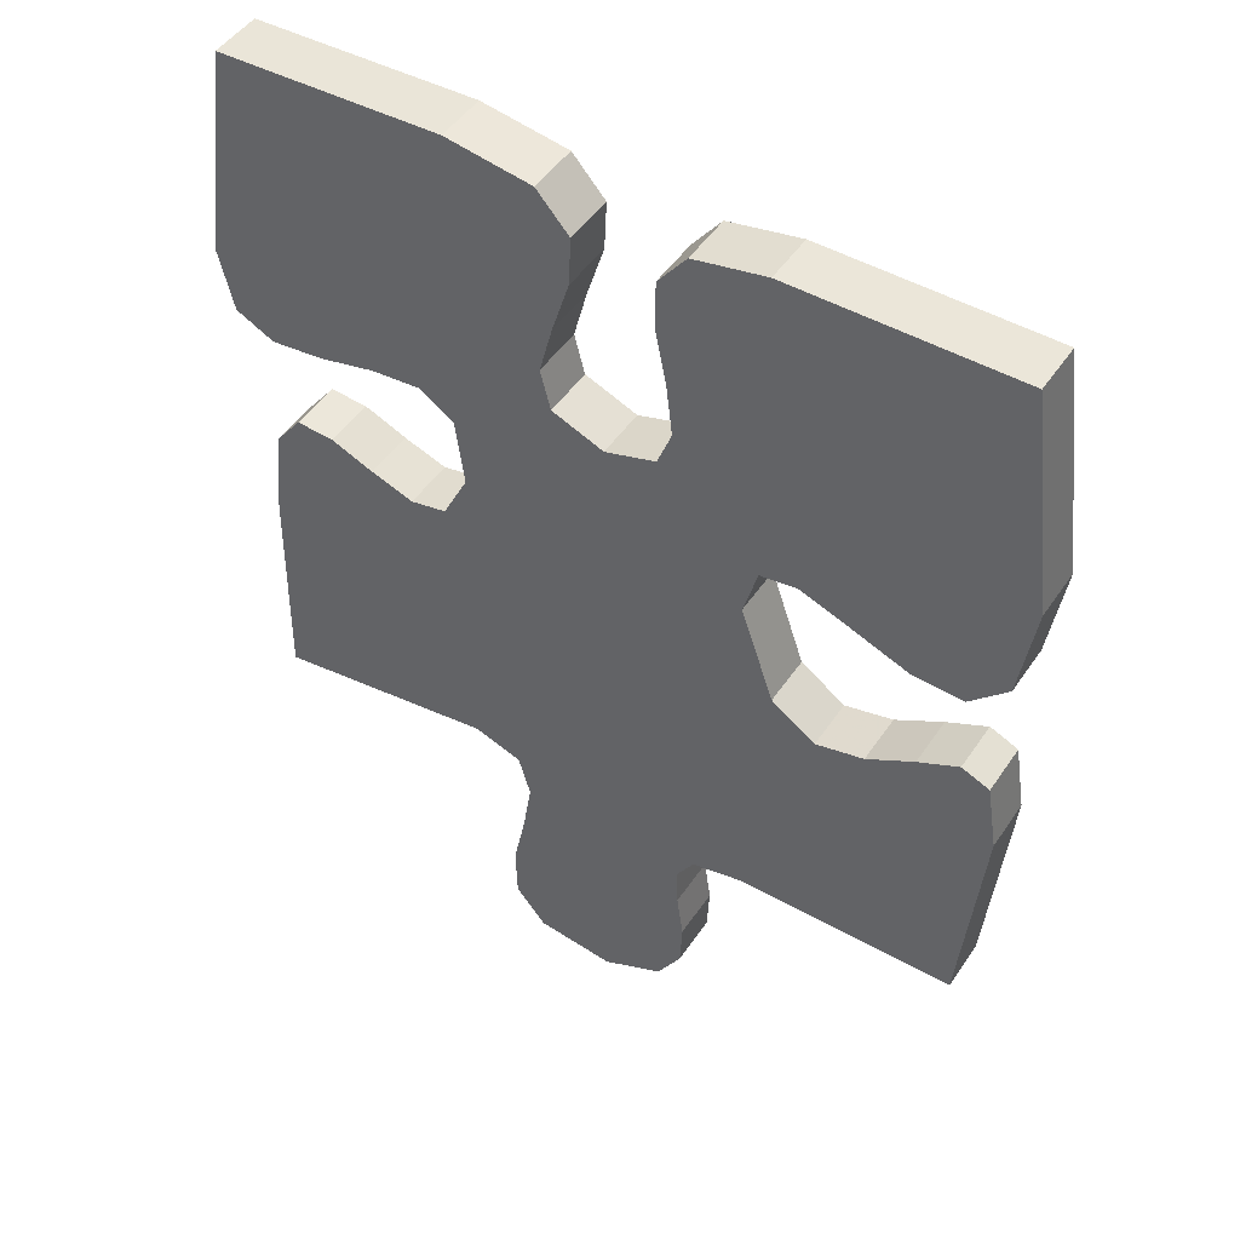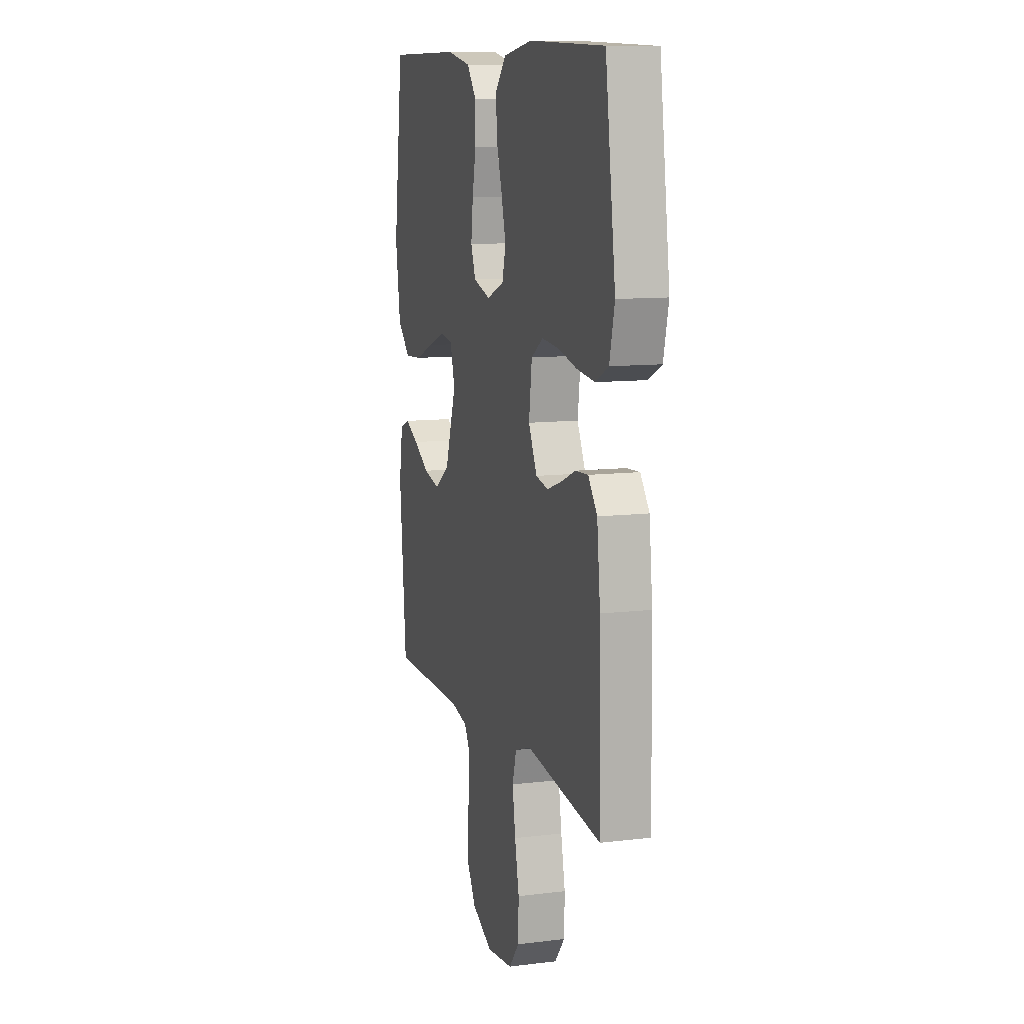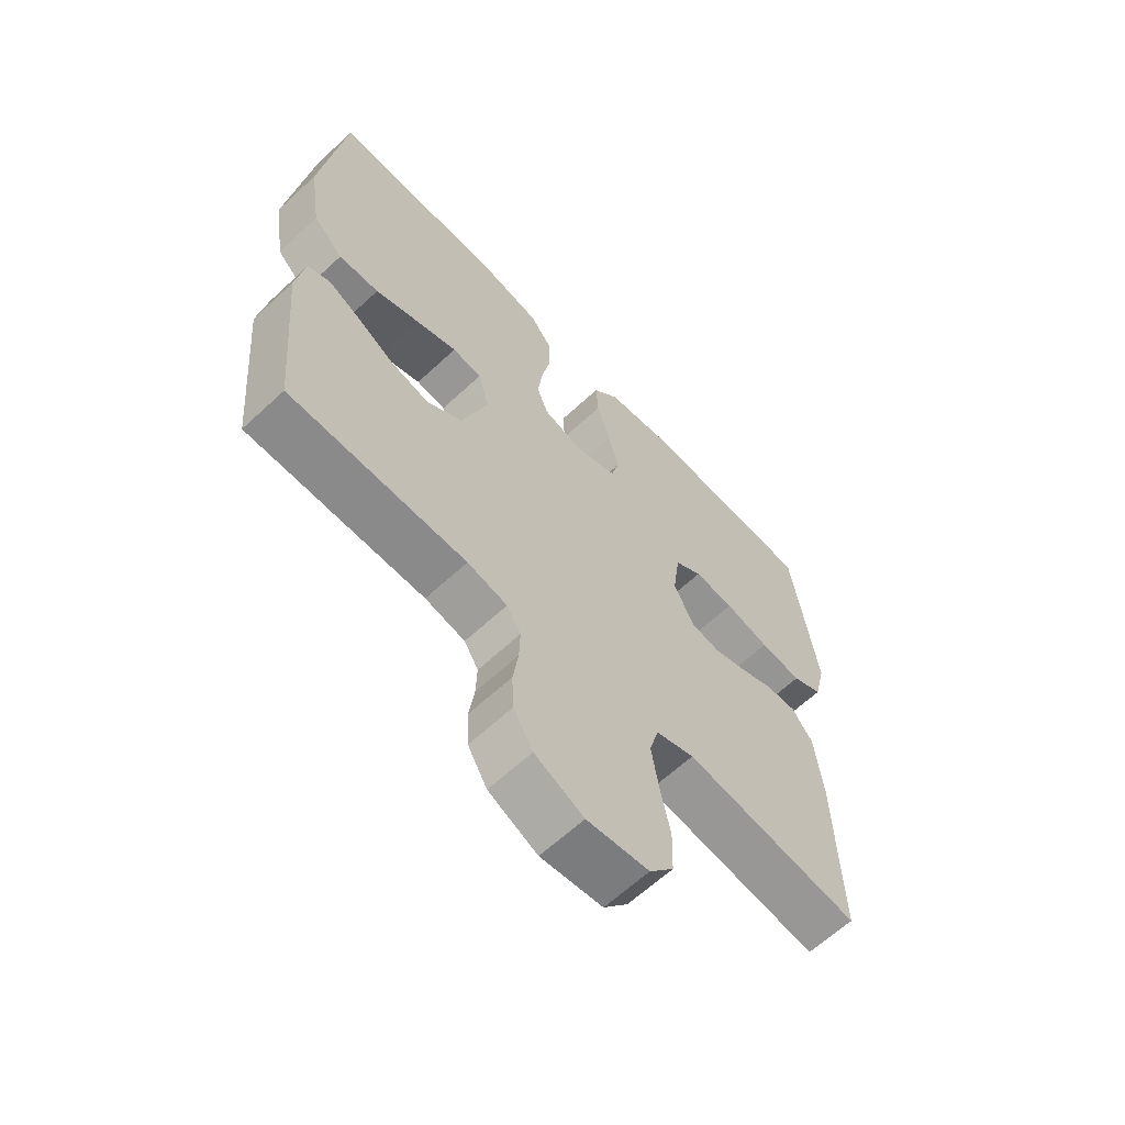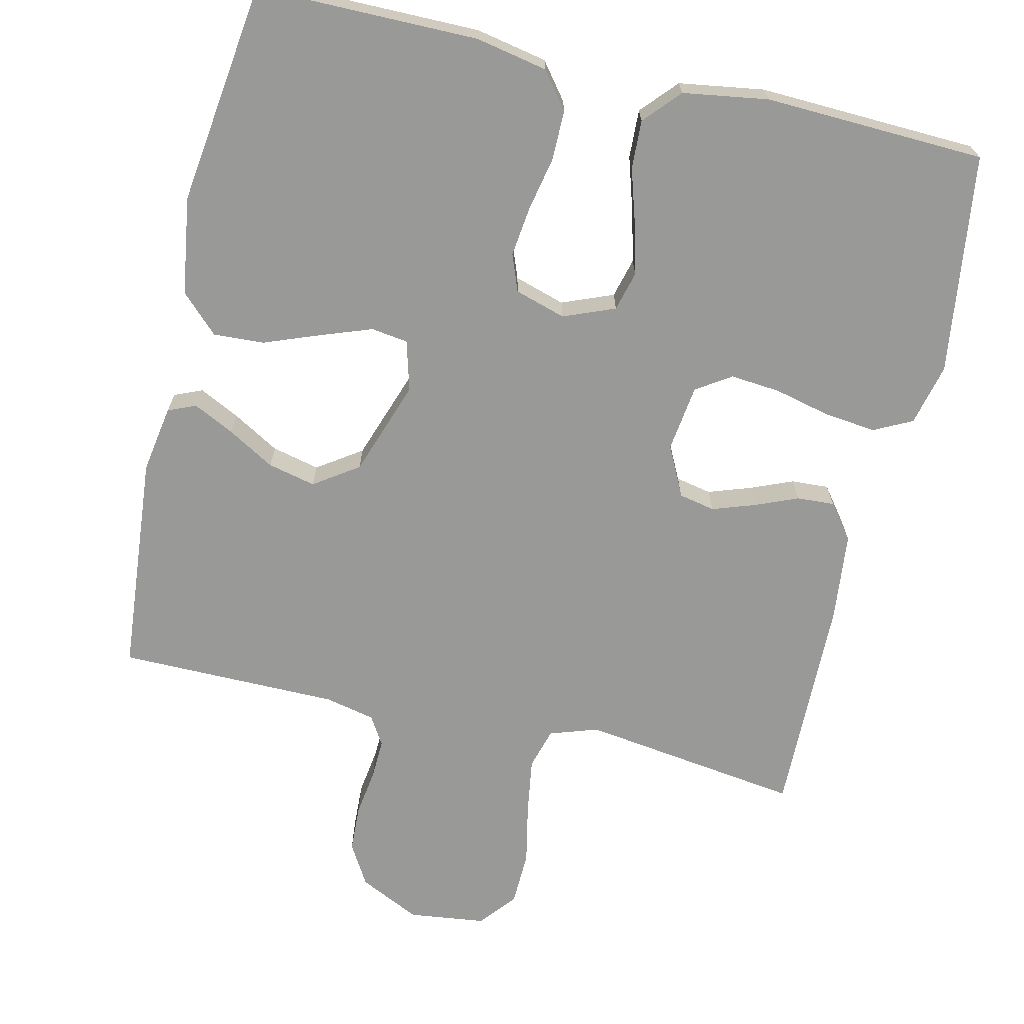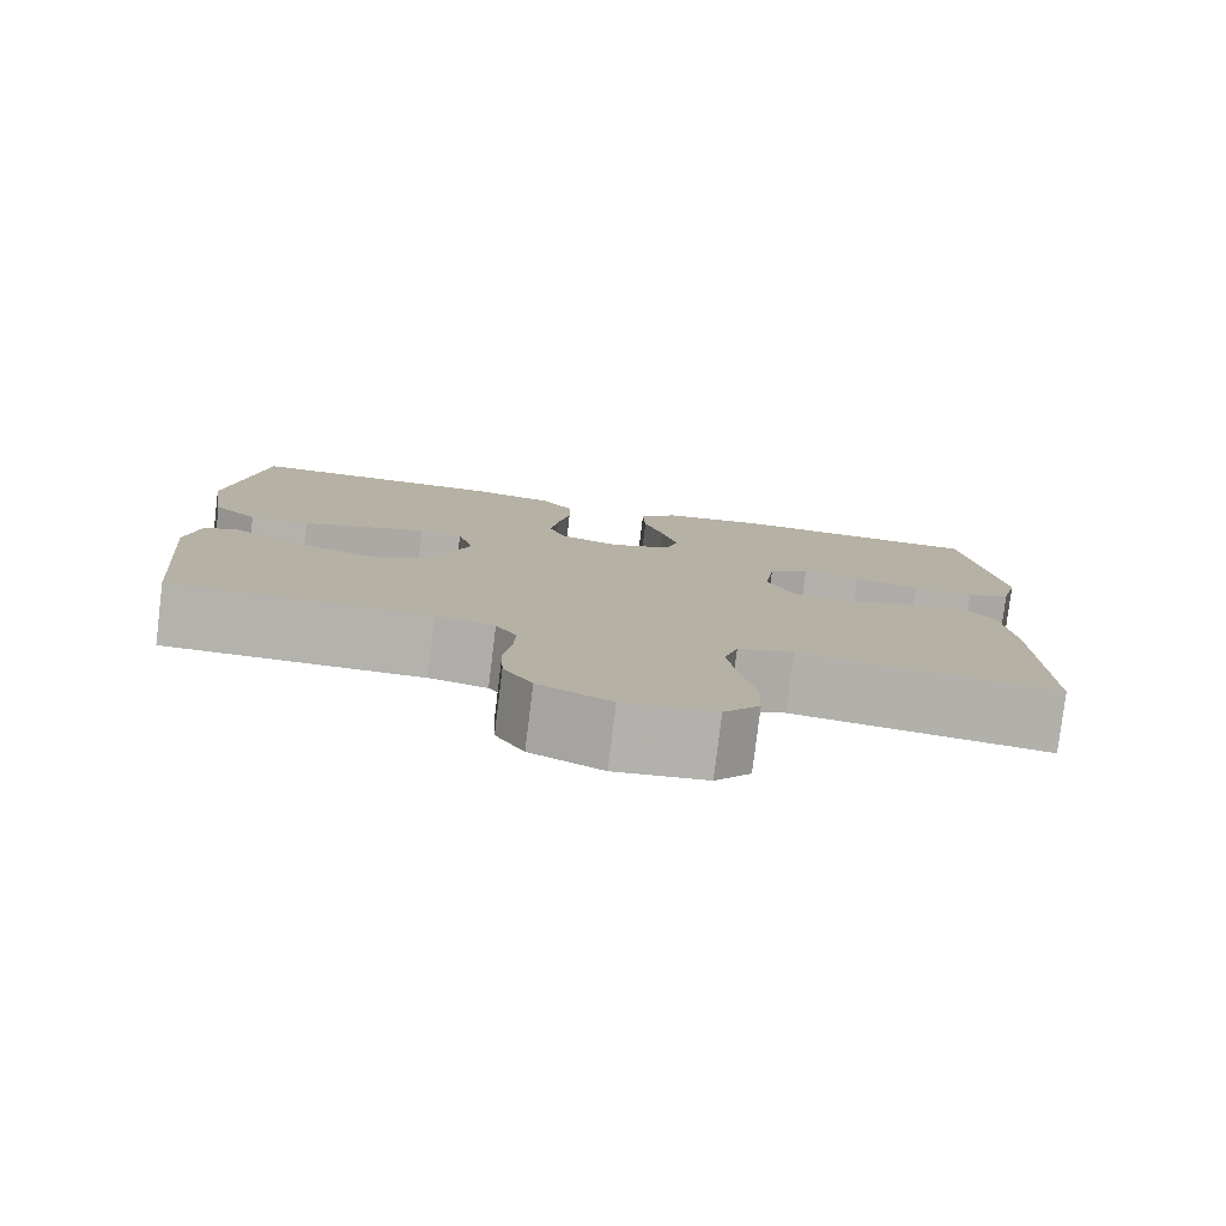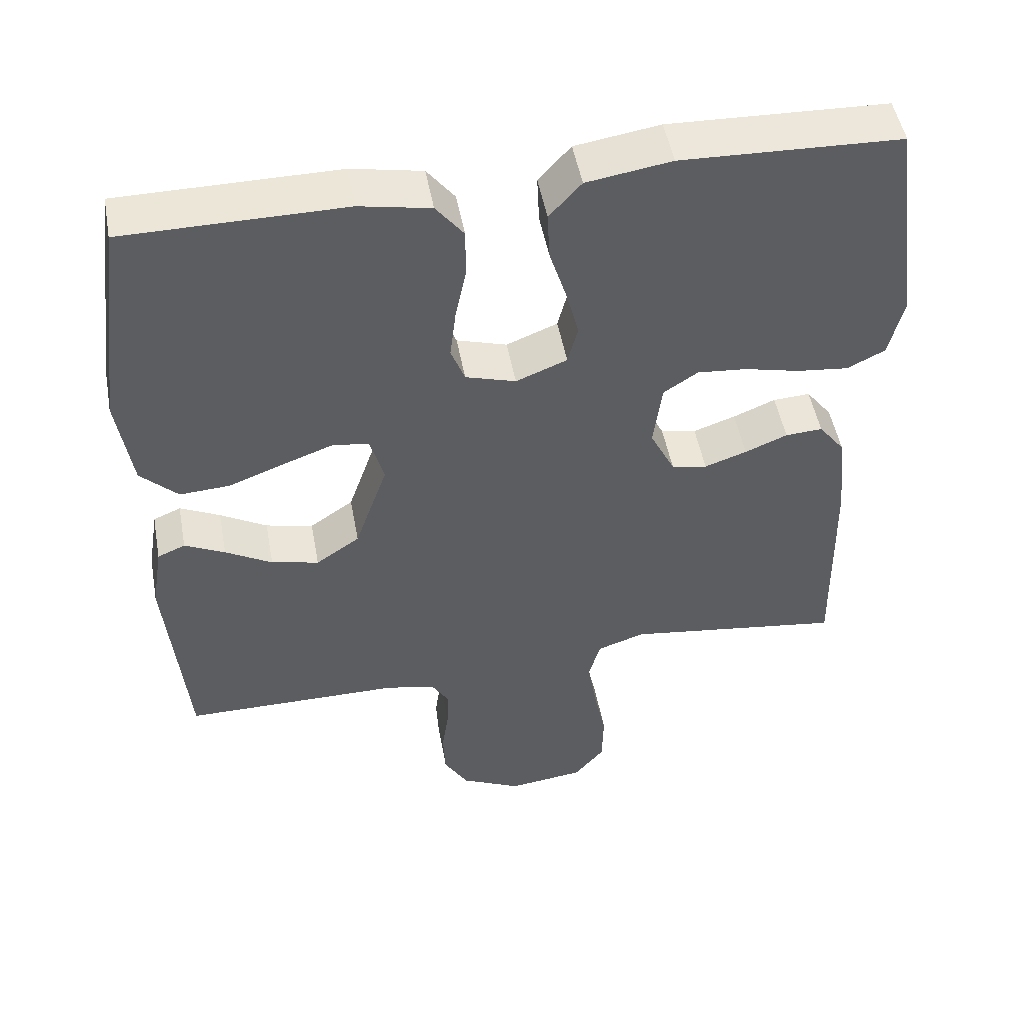
<metadata>
{"format":"obj","ext":"obj","renderer":"f3d","projection":"perspective","resolution":1024,"background":"white","views":[{"elev":48.0,"azim":-147.6,"up":"+Z"},{"elev":10.7,"azim":73.0,"up":"+Z"},{"elev":-63.4,"azim":-46.8,"up":"+Z"},{"elev":-68.8,"azim":-13.1,"up":"+Y"},{"elev":-79.6,"azim":-7.0,"up":"+Z"},{"elev":49.8,"azim":-10.4,"up":"+Z"}]}
</metadata>
<code>
v -0.5 0.07 0.5
v -0.2 0.07 0.501
v -0.103 0.07 0.482
v -0.065 0.07 0.433
v -0.065 0.07 0.365
v -0.08 0.07 0.292
v -0.088 0.07 0.224
v -0.069 0.07 0.174
v 0 0.07 0.153
v 0.07 0.07 0.181
v 0.084 0.07 0.235
v 0.066 0.07 0.304
v 0.043 0.07 0.378
v 0.04 0.07 0.444
v 0.084 0.07 0.493
v 0.2 0.07 0.511
v 0.5 0.07 0.5
v 0.541 0.07 0.2
v 0.521 0.07 0.116
v 0.469 0.07 0.09
v 0.398 0.07 0.098
v 0.322 0.07 0.116
v 0.254 0.07 0.122
v 0.207 0.07 0.091
v 0.195 0.07 0
v 0.229 0.07 -0.068
v 0.278 0.07 -0.078
v 0.336 0.07 -0.058
v 0.394 0.07 -0.034
v 0.445 0.07 -0.031
v 0.481 0.07 -0.078
v 0.494 0.07 -0.2
v 0.5 0.07 -0.5
v 0.2 0.07 -0.459
v 0.135 0.07 -0.481
v 0.119 0.07 -0.537
v 0.131 0.07 -0.614
v 0.148 0.07 -0.696
v 0.146 0.07 -0.77
v 0.105 0.07 -0.82
v 0 0.07 -0.833
v -0.083 0.07 -0.793
v -0.116 0.07 -0.737
v -0.119 0.07 -0.673
v -0.11 0.07 -0.61
v -0.108 0.07 -0.555
v -0.132 0.07 -0.516
v -0.2 0.07 -0.501
v -0.5 0.07 -0.5
v -0.527 0.07 -0.2
v -0.512 0.07 -0.108
v -0.474 0.07 -0.092
v -0.419 0.07 -0.119
v -0.355 0.07 -0.156
v -0.29 0.07 -0.171
v -0.23 0.07 -0.13
v -0.185 0.07 0
v -0.204 0.07 0.068
v -0.254 0.07 0.075
v -0.323 0.07 0.05
v -0.399 0.07 0.021
v -0.468 0.07 0.017
v -0.519 0.07 0.067
v -0.539 0.07 0.2
v -0.5 0 0.5
v -0.2 0 0.501
v -0.103 0 0.482
v -0.065 0 0.433
v -0.065 0 0.365
v -0.08 0 0.292
v -0.088 0 0.224
v -0.069 0 0.174
v 0 0 0.153
v 0.07 0 0.181
v 0.084 0 0.235
v 0.066 0 0.304
v 0.043 0 0.378
v 0.04 0 0.444
v 0.084 0 0.493
v 0.2 0 0.511
v 0.5 0 0.5
v 0.541 0 0.2
v 0.521 0 0.116
v 0.469 0 0.09
v 0.398 0 0.098
v 0.322 0 0.116
v 0.254 0 0.122
v 0.207 0 0.091
v 0.195 0 0
v 0.229 0 -0.068
v 0.278 0 -0.078
v 0.336 0 -0.058
v 0.394 0 -0.034
v 0.445 0 -0.031
v 0.481 0 -0.078
v 0.494 0 -0.2
v 0.5 0 -0.5
v 0.2 0 -0.459
v 0.135 0 -0.481
v 0.119 0 -0.537
v 0.131 0 -0.614
v 0.148 0 -0.696
v 0.146 0 -0.77
v 0.105 0 -0.82
v 0 0 -0.833
v -0.083 0 -0.793
v -0.116 0 -0.737
v -0.119 0 -0.673
v -0.11 0 -0.61
v -0.108 0 -0.555
v -0.132 0 -0.516
v -0.2 0 -0.501
v -0.5 0 -0.5
v -0.527 0 -0.2
v -0.512 0 -0.108
v -0.474 0 -0.092
v -0.419 0 -0.119
v -0.355 0 -0.156
v -0.29 0 -0.171
v -0.23 0 -0.13
v -0.185 0 0
v -0.204 0 0.068
v -0.254 0 0.075
v -0.323 0 0.05
v -0.399 0 0.021
v -0.468 0 0.017
v -0.519 0 0.067
v -0.539 0 0.2
f 4 5 6
f 3 4 6
f 2 3 6
f 1 2 6
f 64 1 6
f 63 64 6
f 62 63 6
f 61 62 6
f 60 61 6
f 59 60 6 7
f 58 59 7 8
f 57 58 8 9
f 56 57 9 10
f 52 53 54
f 51 52 54
f 50 51 54
f 49 50 54
f 48 49 54
f 47 48 54 55
f 46 47 55 56
f 43 44 45
f 42 43 45
f 41 42 45
f 40 41 45
f 39 40 45
f 38 39 45
f 37 38 45
f 36 37 45 46
f 46 56 10
f 36 46 10
f 35 36 10
f 32 33 34
f 31 32 34
f 30 31 34
f 29 30 34
f 28 29 34
f 27 28 34 35
f 20 21 22
f 19 20 22
f 18 19 22
f 17 18 22
f 16 17 22
f 15 16 22
f 14 15 22
f 13 14 22
f 12 13 22
f 11 12 22 23
f 10 11 23 24
f 26 27 35
f 25 26 35 10
f 10 24 25
f 70 69 68
f 70 68 67
f 70 67 66
f 70 66 65
f 70 65 128
f 70 128 127
f 70 127 126
f 70 126 125
f 70 125 124
f 71 70 124 123
f 72 71 123 122
f 73 72 122 121
f 74 73 121 120
f 118 117 116
f 118 116 115
f 118 115 114
f 118 114 113
f 118 113 112
f 119 118 112 111
f 120 119 111 110
f 109 108 107
f 109 107 106
f 109 106 105
f 109 105 104
f 109 104 103
f 109 103 102
f 109 102 101
f 110 109 101 100
f 74 120 110
f 74 110 100
f 74 100 99
f 98 97 96
f 98 96 95
f 98 95 94
f 98 94 93
f 98 93 92
f 99 98 92 91
f 86 85 84
f 86 84 83
f 86 83 82
f 86 82 81
f 86 81 80
f 86 80 79
f 86 79 78
f 86 78 77
f 86 77 76
f 87 86 76 75
f 88 87 75 74
f 99 91 90
f 74 99 90 89
f 89 88 74
f 1 65 66 2
f 2 66 67 3
f 3 67 68 4
f 4 68 69 5
f 5 69 70 6
f 6 70 71 7
f 7 71 72 8
f 8 72 73 9
f 9 73 74 10
f 10 74 75 11
f 11 75 76 12
f 12 76 77 13
f 13 77 78 14
f 14 78 79 15
f 15 79 80 16
f 16 80 81 17
f 17 81 82 18
f 18 82 83 19
f 19 83 84 20
f 20 84 85 21
f 21 85 86 22
f 22 86 87 23
f 23 87 88 24
f 24 88 89 25
f 25 89 90 26
f 26 90 91 27
f 27 91 92 28
f 28 92 93 29
f 29 93 94 30
f 30 94 95 31
f 31 95 96 32
f 32 96 97 33
f 33 97 98 34
f 34 98 99 35
f 35 99 100 36
f 36 100 101 37
f 37 101 102 38
f 38 102 103 39
f 39 103 104 40
f 40 104 105 41
f 41 105 106 42
f 42 106 107 43
f 43 107 108 44
f 44 108 109 45
f 45 109 110 46
f 46 110 111 47
f 47 111 112 48
f 48 112 113 49
f 49 113 114 50
f 50 114 115 51
f 51 115 116 52
f 52 116 117 53
f 53 117 118 54
f 54 118 119 55
f 55 119 120 56
f 56 120 121 57
f 57 121 122 58
f 58 122 123 59
f 59 123 124 60
f 60 124 125 61
f 61 125 126 62
f 62 126 127 63
f 63 127 128 64
f 64 128 65 1

</code>
